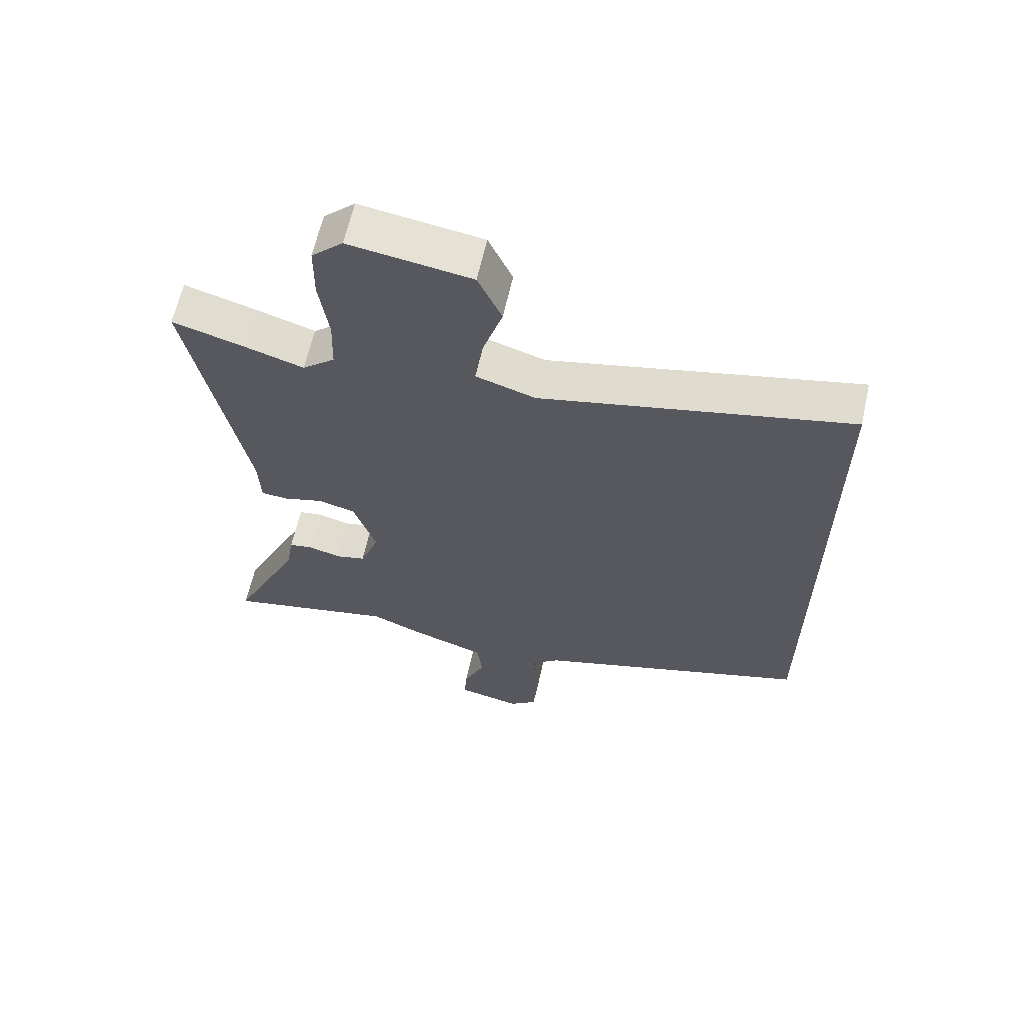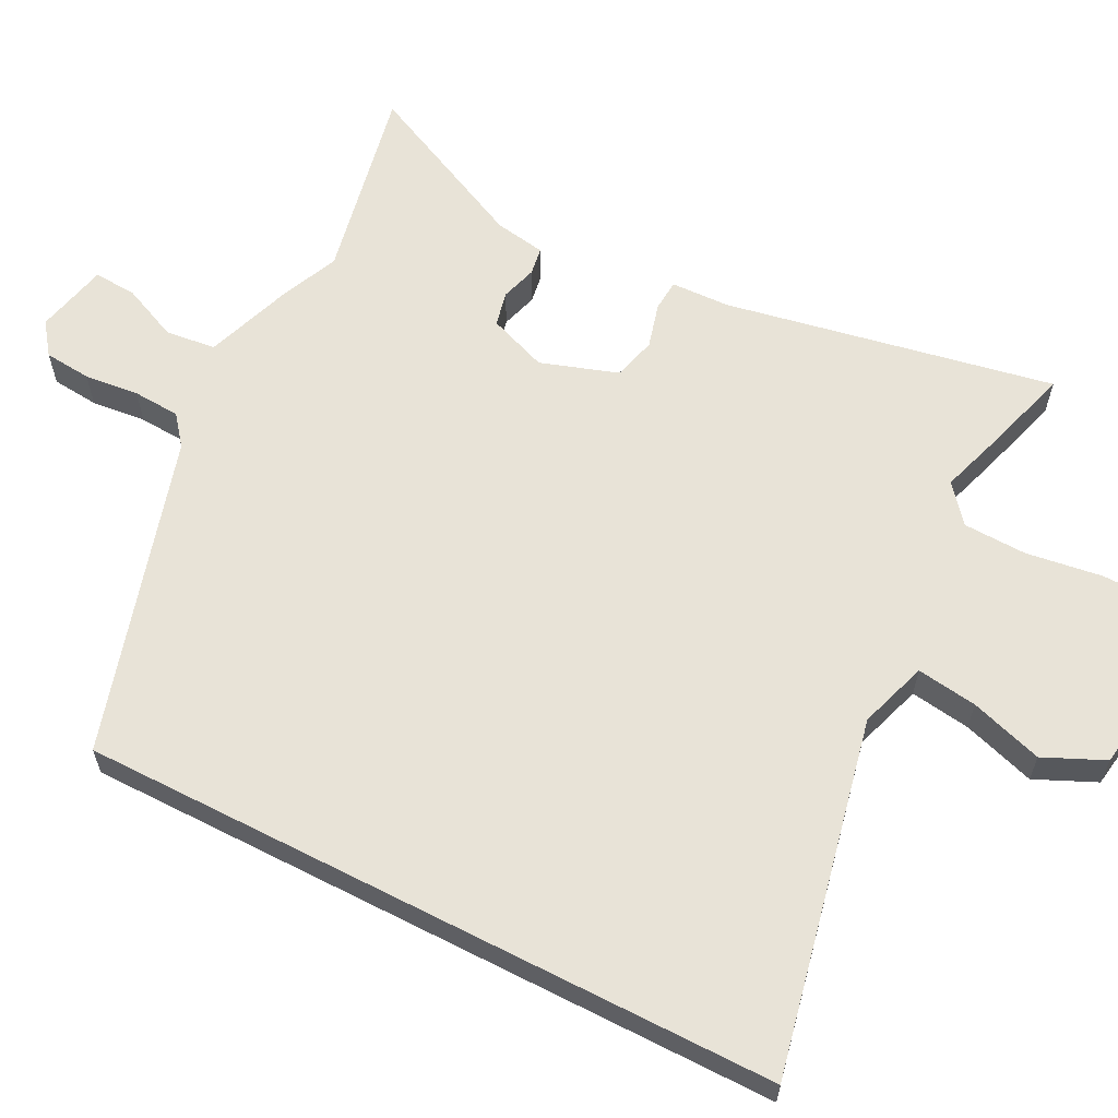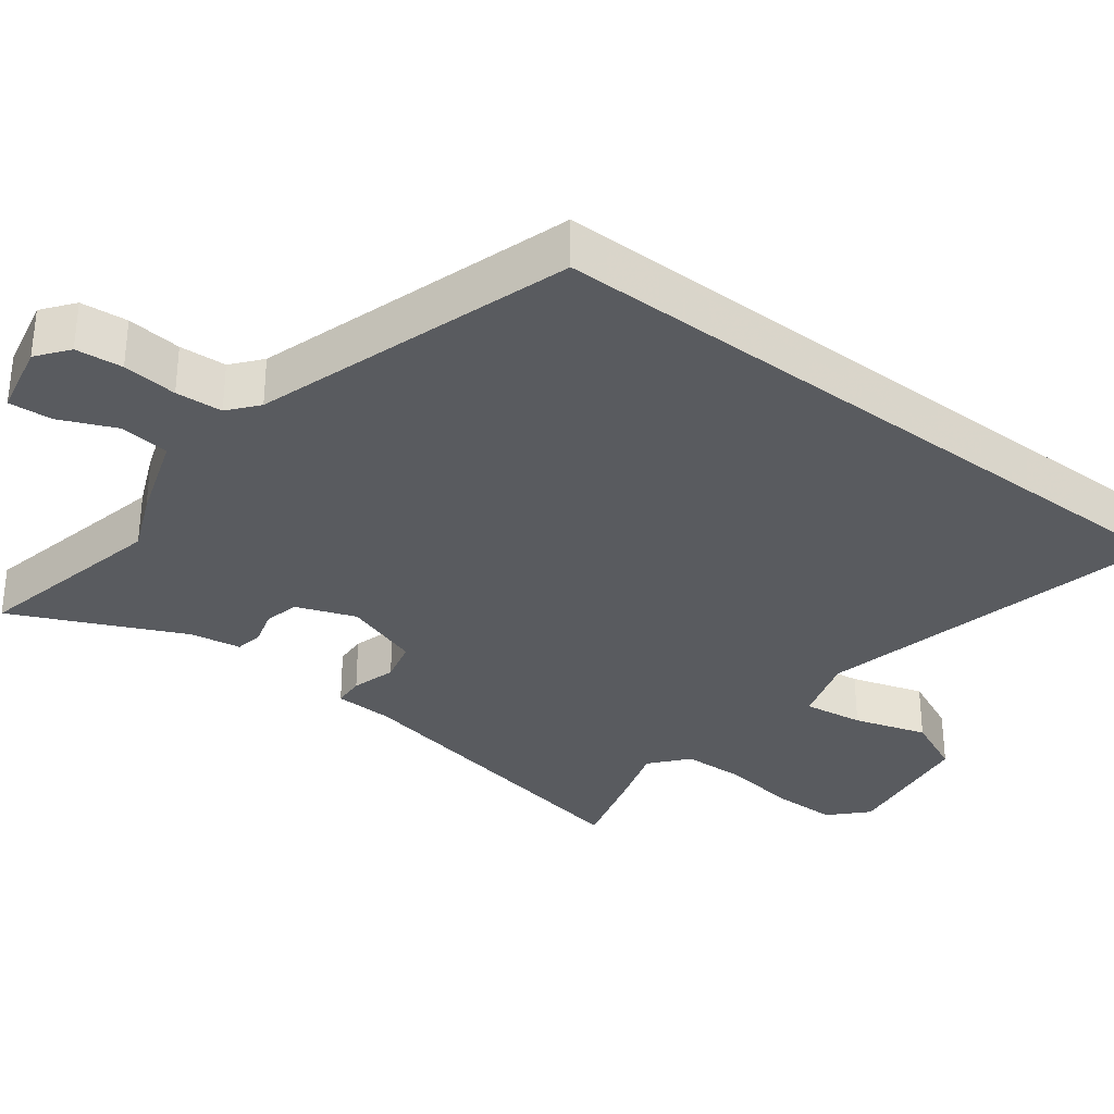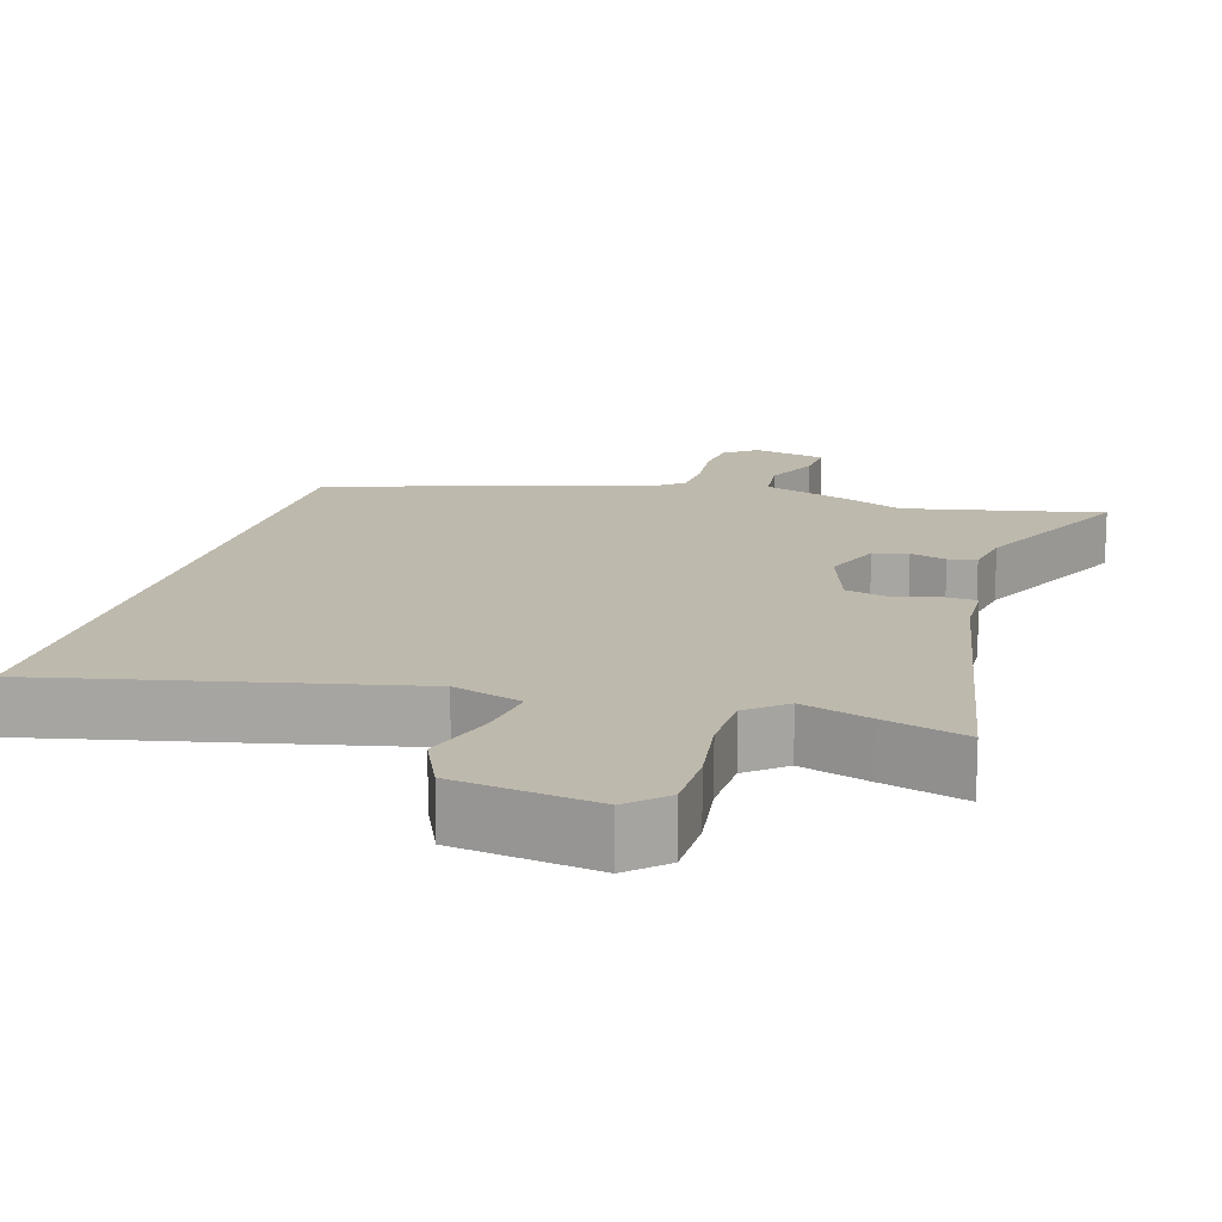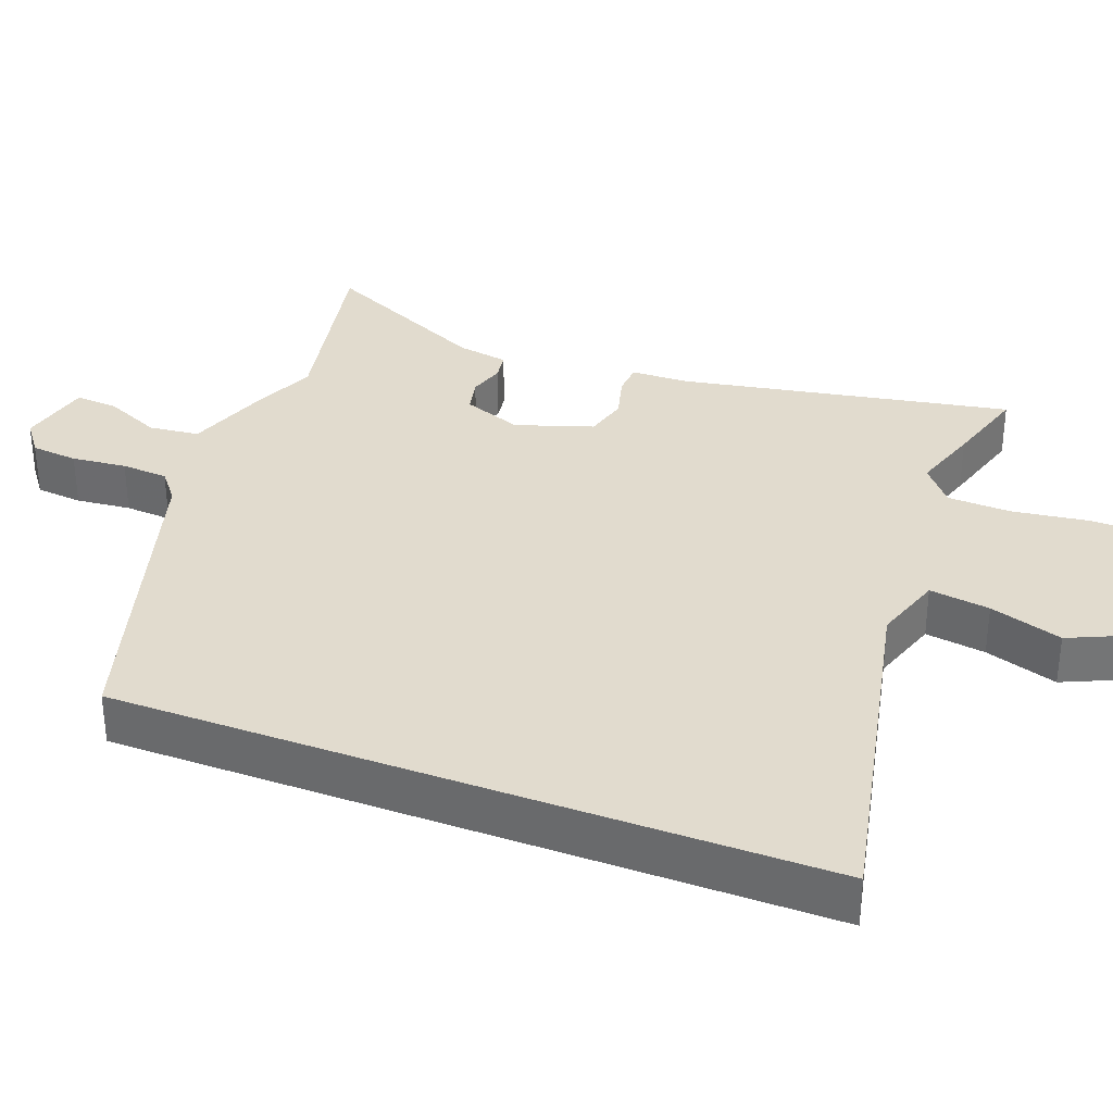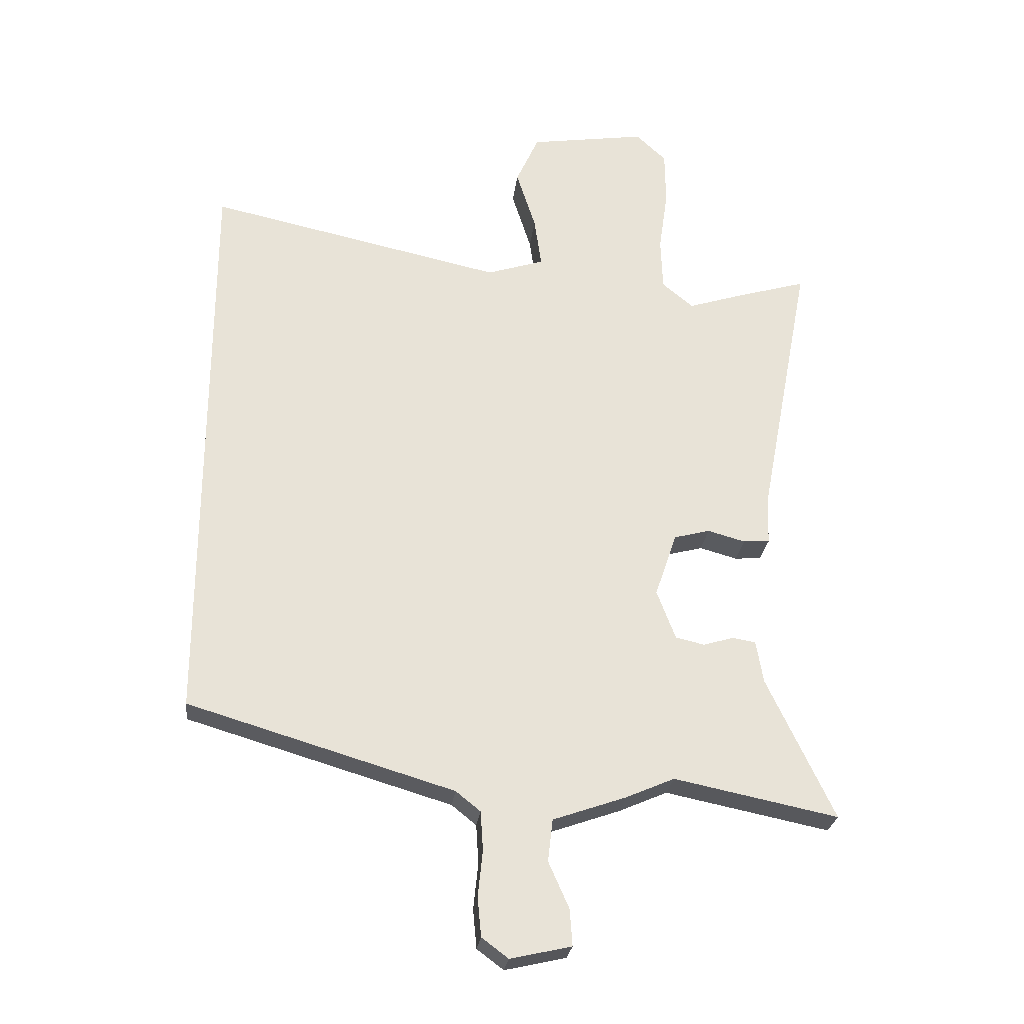
<metadata>
{"format":"obj","ext":"obj","renderer":"f3d","projection":"perspective","resolution":1024,"background":"white","views":[{"elev":62.8,"azim":-167.5,"up":"+Z"},{"elev":61.7,"azim":-62.9,"up":"+Y"},{"elev":-32.6,"azim":-127.8,"up":"+Y"},{"elev":15.3,"azim":16.3,"up":"+Y"},{"elev":33.9,"azim":-69.2,"up":"+Y"},{"elev":-26.6,"azim":-6.8,"up":"+Z"}]}
</metadata>
<code>
v 0.459 0.07 0.488
v 0.574 0.07 0.522
v 0.487 0.07 0.066
v 0.484 0.07 -0.016
v 0.44 0.07 -0.019
v 0.378 0.07 -0.002
v 0.318 0.07 -0.018
v 0.282 0.07 -0.125
v 0.313 0.07 -0.207
v 0.361 0.07 -0.218
v 0.411 0.07 -0.203
v 0.45 0.07 -0.209
v 0.462 0.07 -0.28
v 0.573 0.07 -0.515
v 0.301 0.07 -0.46
v 0.221 0.07 -0.495
v 0.099 0.07 -0.538
v 0.091 0.07 -0.608
v 0.125 0.07 -0.685
v 0.129 0.07 -0.745
v 0.028 0.07 -0.768
v -0.016 0.07 -0.735
v -0.022 0.07 -0.67
v -0.014 0.07 -0.594
v -0.018 0.07 -0.529
v -0.059 0.07 -0.496
v -0.5 0.07 -0.365
v -0.5 0.07 0.607
v -0.008 0.07 0.502
v 0.087 0.07 0.533
v 0.075 0.07 0.617
v 0.043 0.07 0.718
v 0.081 0.07 0.802
v 0.275 0.07 0.832
v 0.325 0.07 0.785
v 0.326 0.07 0.694
v 0.311 0.07 0.589
v 0.314 0.07 0.501
v 0.366 0.07 0.458
v 0.459 0 0.488
v 0.574 0 0.522
v 0.487 0 0.066
v 0.484 0 -0.016
v 0.44 0 -0.019
v 0.378 0 -0.002
v 0.318 0 -0.018
v 0.282 0 -0.125
v 0.313 0 -0.207
v 0.361 0 -0.218
v 0.411 0 -0.203
v 0.45 0 -0.209
v 0.462 0 -0.28
v 0.573 0 -0.515
v 0.301 0 -0.46
v 0.221 0 -0.495
v 0.099 0 -0.538
v 0.091 0 -0.608
v 0.125 0 -0.685
v 0.129 0 -0.745
v 0.028 0 -0.768
v -0.016 0 -0.735
v -0.022 0 -0.67
v -0.014 0 -0.594
v -0.018 0 -0.529
v -0.059 0 -0.496
v -0.5 0 -0.365
v -0.5 0 0.607
v -0.008 0 0.502
v 0.087 0 0.533
v 0.075 0 0.617
v 0.043 0 0.718
v 0.081 0 0.802
v 0.275 0 0.832
v 0.325 0 0.785
v 0.326 0 0.694
v 0.311 0 0.589
v 0.314 0 0.501
v 0.366 0 0.458
f 34 35 36 37
f 34 37 38
f 31 32 33 34
f 30 31 34 38
f 29 30 38 39
f 26 27 28 29
f 25 26 29 39
f 21 22 23 24
f 18 19 20 21
f 17 18 21 24
f 15 16 17
f 13 14 15
f 13 15 17
f 10 11 12 13
f 9 10 13 17
f 8 9 17 24
f 3 4 5 6
f 3 6 7
f 2 3 7
f 1 2 7
f 8 24 25 39
f 1 7 8 39
f 76 75 74 73
f 77 76 73
f 73 72 71 70
f 77 73 70 69
f 78 77 69 68
f 68 67 66 65
f 78 68 65 64
f 63 62 61 60
f 60 59 58 57
f 63 60 57 56
f 56 55 54
f 54 53 52
f 56 54 52
f 52 51 50 49
f 56 52 49 48
f 63 56 48 47
f 45 44 43 42
f 46 45 42
f 46 42 41
f 46 41 40
f 78 64 63 47
f 78 47 46 40
f 1 40 41 2
f 2 41 42 3
f 3 42 43 4
f 4 43 44 5
f 5 44 45 6
f 6 45 46 7
f 7 46 47 8
f 8 47 48 9
f 9 48 49 10
f 10 49 50 11
f 11 50 51 12
f 12 51 52 13
f 13 52 53 14
f 14 53 54 15
f 15 54 55 16
f 16 55 56 17
f 17 56 57 18
f 18 57 58 19
f 19 58 59 20
f 20 59 60 21
f 21 60 61 22
f 22 61 62 23
f 23 62 63 24
f 24 63 64 25
f 25 64 65 26
f 26 65 66 27
f 27 66 67 28
f 28 67 68 29
f 29 68 69 30
f 30 69 70 31
f 31 70 71 32
f 32 71 72 33
f 33 72 73 34
f 34 73 74 35
f 35 74 75 36
f 36 75 76 37
f 37 76 77 38
f 38 77 78 39
f 39 78 40 1

</code>
